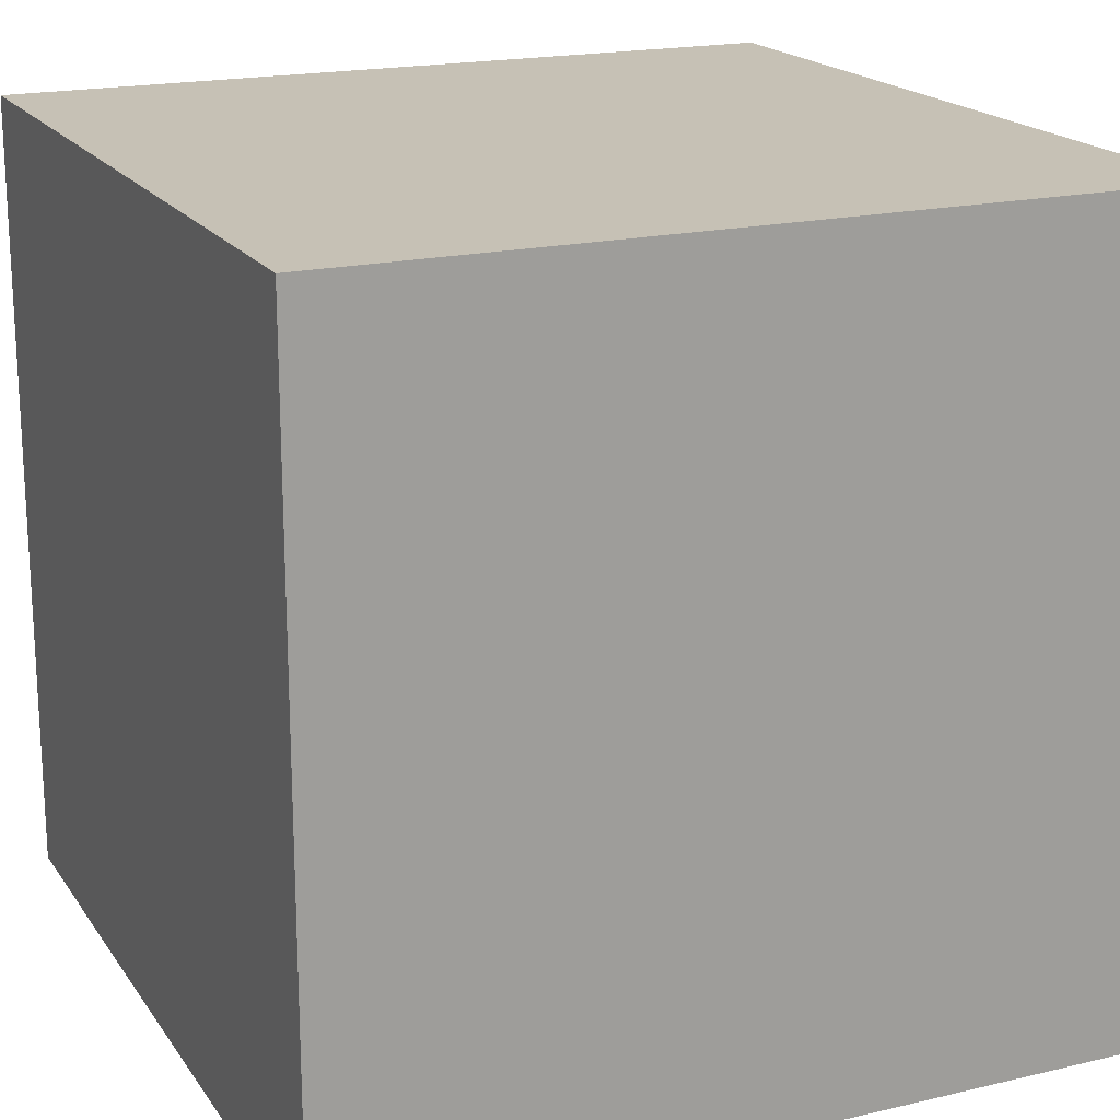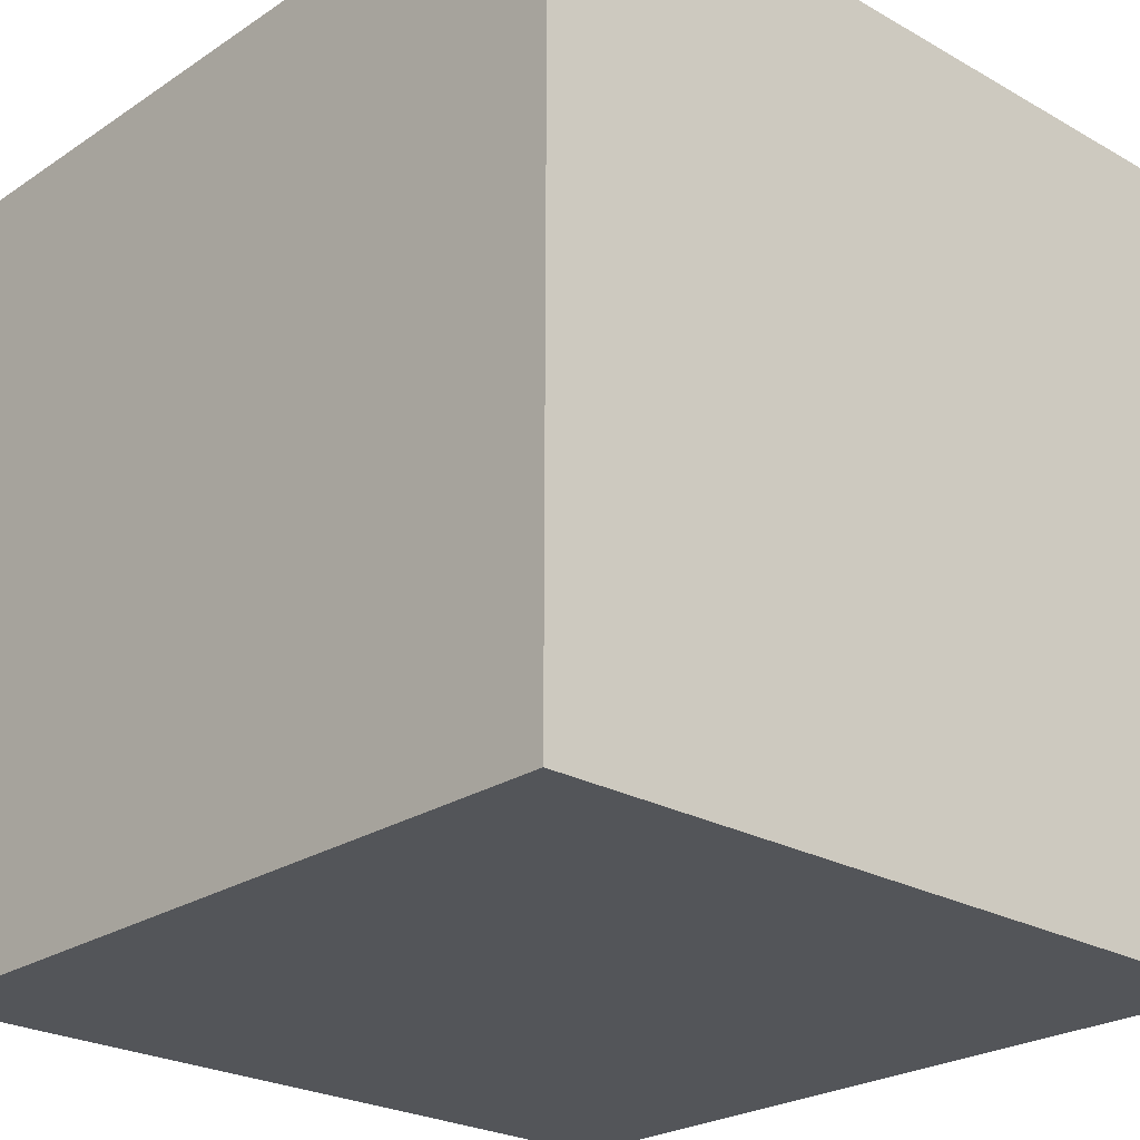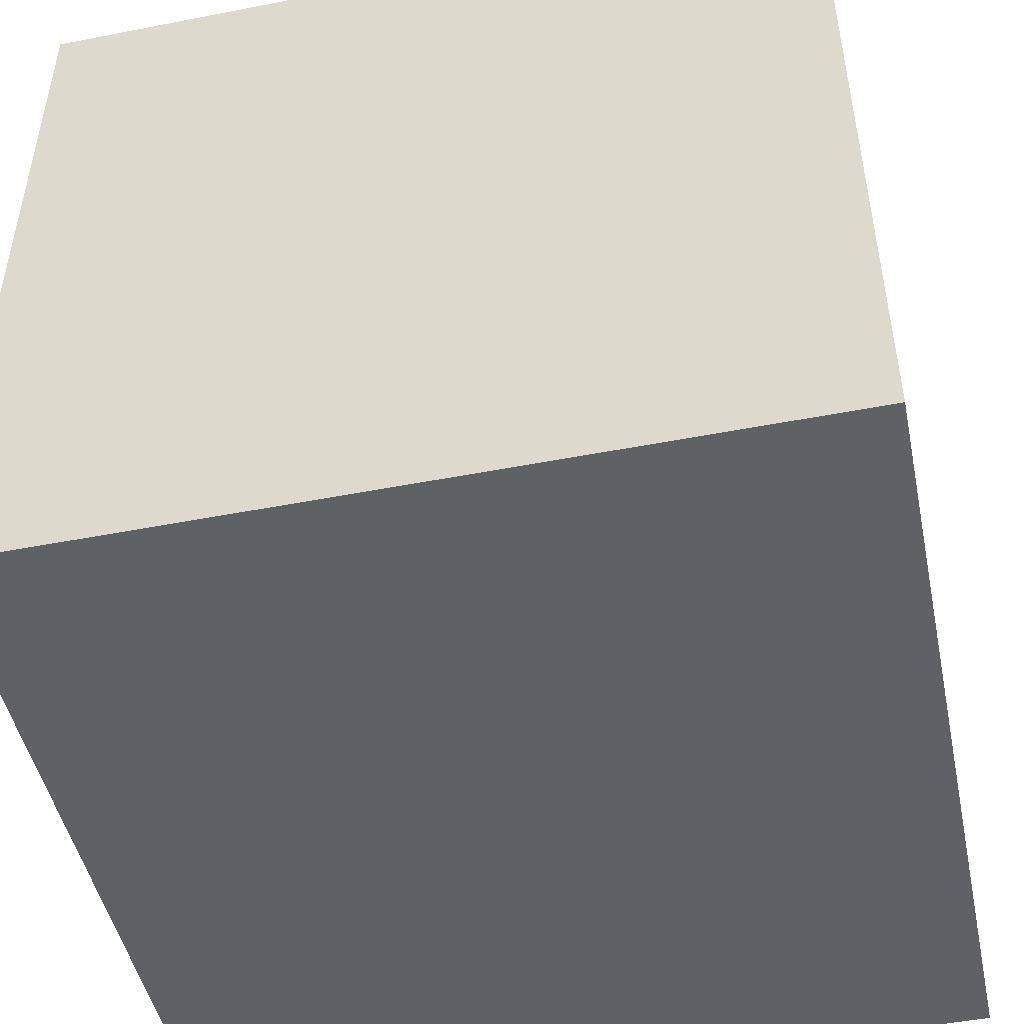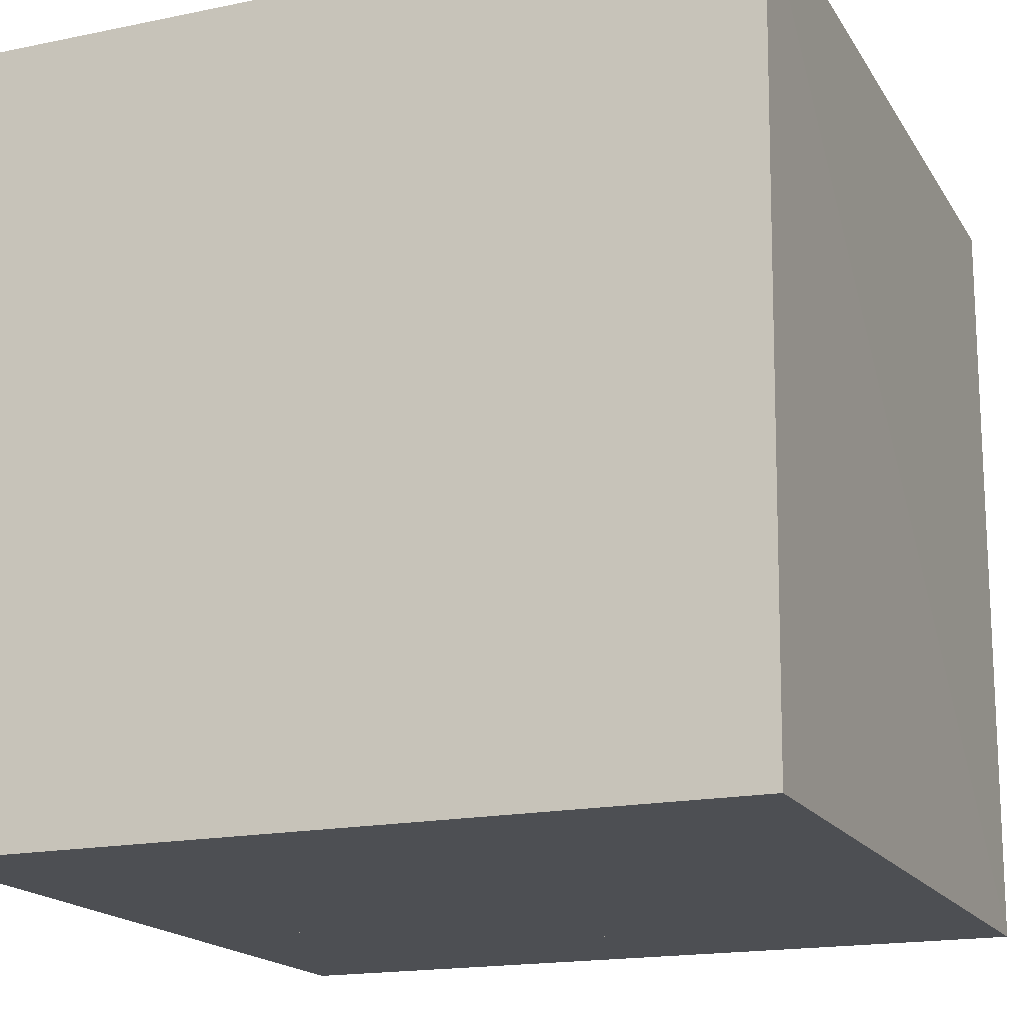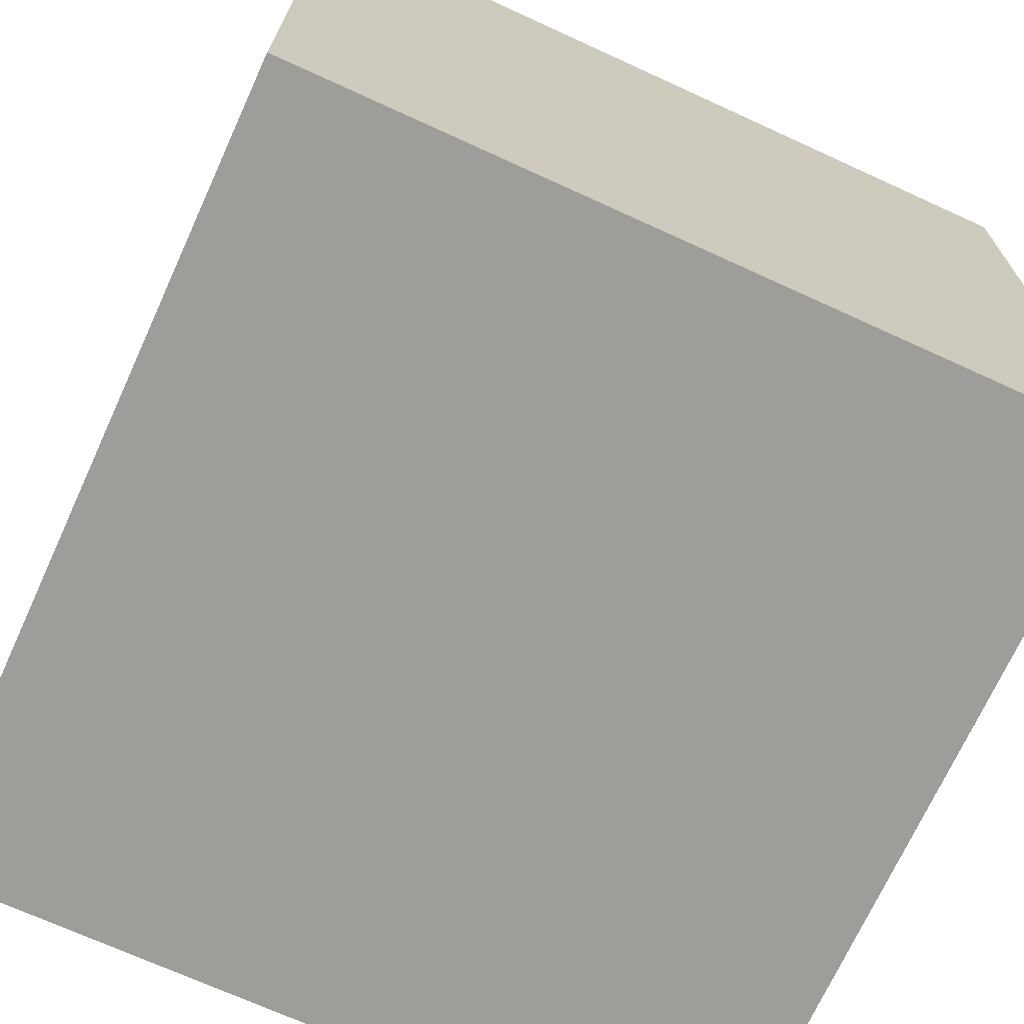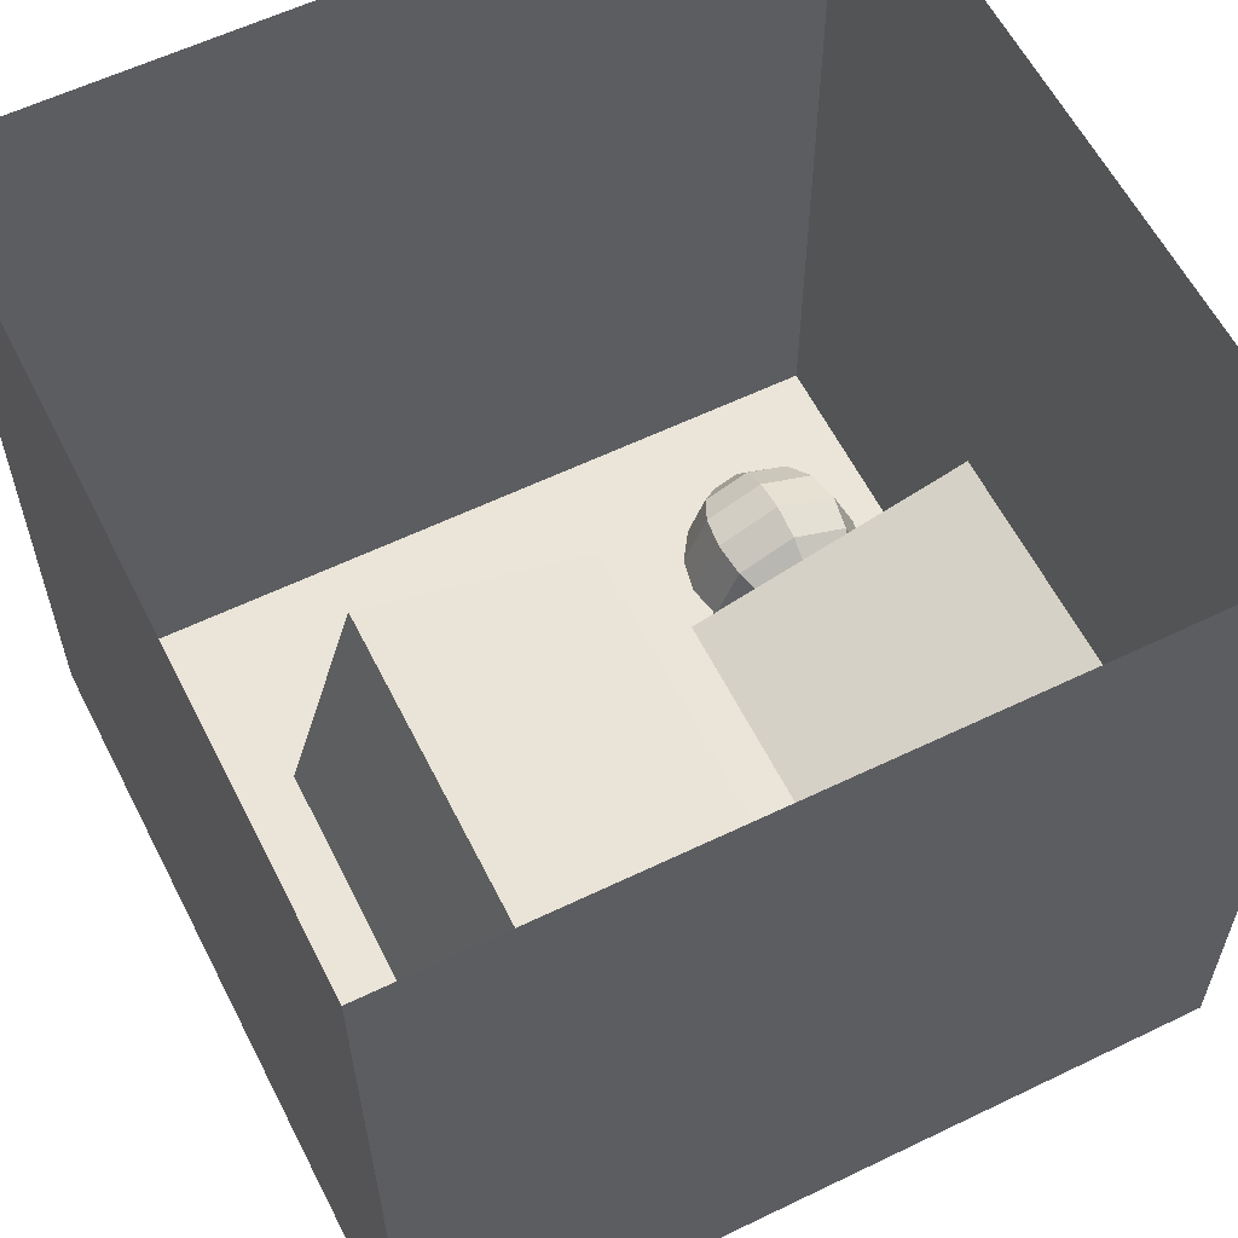
<metadata>
{"format":"obj","ext":"obj","renderer":"f3d","projection":"perspective","resolution":1024,"background":"white","views":[{"elev":18.8,"azim":155.9,"up":"+Y"},{"elev":-24.4,"azim":47.2,"up":"+Z"},{"elev":-48.5,"azim":-167.7,"up":"+Z"},{"elev":-17.7,"azim":-157.9,"up":"+Y"},{"elev":-70.4,"azim":155.4,"up":"+Y"},{"elev":59.3,"azim":-26.4,"up":"+Z"}]}
</metadata>
<code>
o back_wall
v -2.715 -2.743 -2.786
v 2.781 -2.743 -2.786
v 2.781 2.745 -2.79
v -2.779 2.745 -2.79
f 1 3 4
f 1 2 3
o ceiling
v -2.779 2.75 2.802
v -2.779 2.745 -2.79
v 2.781 2.745 -2.79
v 2.781 2.75 2.802
f 6 8 5
f 6 7 8
o floor
v -2.747 -2.738 2.806
v 2.781 -2.738 2.806
v 2.781 -2.743 -2.786
v -2.715 -2.743 -2.786
f 10 12 9
f 10 11 12
o left_wall
v -2.747 -2.738 2.806
v -2.715 -2.743 -2.786
v -2.779 2.745 -2.79
v -2.779 2.75 2.802
f 13 15 16
f 13 14 15
o light
v -0.649 2.739 0.532
v -0.649 2.738 -0.518
v 0.651 2.738 -0.518
v 0.651 2.739 0.532
f 18 20 17
f 18 19 20
o right_wall
v 2.781 -2.743 -2.786
v 2.781 -2.738 2.806
v 2.781 2.75 2.802
v 2.781 2.745 -2.79
f 22 24 21
f 22 23 24
o short_box
v 1.481 -1.089 2.155
v 1.961 -1.09 0.5551
v 0.381 -1.09 0.08509
v -0.119 -1.089 1.665
v -0.119 -2.739 1.666
v -0.119 -1.089 1.665
v 0.381 -1.09 0.08509
v 0.381 -2.74 0.0864
v 1.481 -2.739 2.156
v 1.481 -1.089 2.155
v -0.119 -1.089 1.665
v -0.119 -2.739 1.666
v 1.961 -2.74 0.5564
v 1.961 -1.09 0.5551
v 1.481 -1.089 2.155
v 1.481 -2.739 2.156
v 0.381 -2.74 0.0864
v 0.381 -1.09 0.08509
v 1.961 -1.09 0.5551
v 1.961 -2.74 0.5564
f 25 27 28
f 30 32 29
f 34 36 33
f 38 40 37
f 42 44 41
f 25 26 27
f 30 31 32
f 34 35 36
f 38 39 40
f 42 43 44
o tall_box
v -1.449 0.5598 0.3338
v 0.131 0.5594 -0.1562
v -0.359 0.5581 -1.756
v -1.939 0.5585 -1.256
v -1.449 -2.74 0.3364
v -1.449 0.5598 0.3338
v -1.939 0.5585 -1.256
v -1.939 -2.741 -1.254
v -1.939 -2.741 -1.254
v -1.939 0.5585 -1.256
v -0.359 0.5581 -1.756
v -0.359 -2.742 -1.754
v -0.359 -2.742 -1.754
v -0.359 0.5581 -1.756
v 0.131 0.5594 -0.1562
v 0.131 -2.741 -0.1536
v 0.131 -2.741 -0.1536
v 0.131 0.5594 -0.1562
v -1.449 0.5598 0.3338
v -1.449 -2.74 0.3364
f 46 48 45
f 49 51 52
f 54 56 53
f 58 60 57
f 62 64 61
f 46 47 48
f 49 50 51
f 54 55 56
f 58 59 60
f 62 63 64
o sphere1
v 0.7918 -1.046 0.9552
v 0.6574 -1.046 0.8995
v 0.5231 -1.046 0.9552
v 0.4674 -1.046 1.09
v 0.5231 -1.046 1.224
v 0.6574 -1.046 1.28
v 0.7918 -1.046 1.224
v 0.8474 -1.046 1.09
v 0.9056 -0.9384 0.8413
v 0.6574 -0.9384 0.7385
v 0.4092 -0.9384 0.8413
v 0.3064 -0.9384 1.09
v 0.4092 -0.9384 1.338
v 0.6574 -0.9384 1.441
v 0.9056 -0.9384 1.338
v 1.008 -0.9384 1.09
v 0.9817 -0.7773 0.7652
v 0.6574 -0.7773 0.6309
v 0.3331 -0.7773 0.7652
v 0.1987 -0.7773 1.09
v 0.3331 -0.7773 1.414
v 0.6574 -0.7773 1.548
v 0.9817 -0.7773 1.414
v 1.116 -0.7773 1.09
v 1.008 -0.5873 0.7385
v 0.6574 -0.5873 0.5931
v 0.3064 -0.5873 0.7385
v 0.1609 -0.5873 1.09
v 0.3064 -0.5873 1.441
v 0.6574 -0.5873 1.586
v 1.008 -0.5873 1.441
v 1.154 -0.5873 1.09
v 0.9817 -0.3973 0.7652
v 0.6574 -0.3973 0.6309
v 0.3331 -0.3973 0.7652
v 0.1987 -0.3973 1.09
v 0.3331 -0.3973 1.414
v 0.6574 -0.3973 1.548
v 0.9817 -0.3973 1.414
v 1.116 -0.3973 1.09
v 0.9056 -0.2363 0.8413
v 0.6574 -0.2363 0.7385
v 0.4092 -0.2363 0.8413
v 0.3064 -0.2363 1.09
v 0.4092 -0.2363 1.338
v 0.6574 -0.2363 1.441
v 0.9056 -0.2363 1.338
v 1.008 -0.2363 1.09
v 0.7918 -0.1286 0.9552
v 0.6574 -0.1286 0.8995
v 0.5231 -0.1286 0.9552
v 0.4674 -0.1286 1.09
v 0.5231 -0.1286 1.224
v 0.6574 -0.1286 1.28
v 0.7918 -0.1286 1.224
v 0.8474 -0.1286 1.09
v 0.6574 -1.084 1.09
v 0.6574 -0.09084 1.09
f 65 66 73
f 73 66 74
f 66 67 74
f 74 67 75
f 67 68 75
f 75 68 76
f 68 69 76
f 76 69 77
f 69 70 77
f 77 70 78
f 70 71 78
f 78 71 79
f 71 72 79
f 79 72 80
f 72 65 80
f 81 74 82
f 80 65 73
f 74 75 82
f 82 75 83
f 75 76 83
f 83 76 84
f 73 74 81
f 76 77 84
f 84 77 85
f 77 78 85
f 85 78 86
f 78 79 86
f 86 79 87
f 79 80 87
f 87 80 88
f 80 73 88
f 88 73 81
f 81 82 89
f 89 82 90
f 82 83 90
f 90 83 91
f 83 84 91
f 91 84 92
f 84 85 92
f 92 85 93
f 85 86 93
f 93 86 94
f 86 87 94
f 94 87 95
f 87 88 95
f 95 88 96
f 88 81 96
f 96 81 89
f 89 90 97
f 97 90 98
f 90 91 98
f 98 91 99
f 91 92 99
f 99 92 100
f 92 93 100
f 100 93 101
f 93 94 101
f 101 94 102
f 94 95 102
f 102 95 103
f 95 96 103
f 103 96 104
f 96 89 104
f 104 89 97
f 97 98 105
f 105 98 106
f 98 99 106
f 106 99 107
f 99 100 107
f 107 100 108
f 100 101 108
f 108 101 109
f 101 102 109
f 109 102 110
f 102 103 110
f 110 103 111
f 103 104 111
f 111 104 112
f 104 97 112
f 112 97 105
f 105 106 113
f 113 106 114
f 106 107 114
f 114 107 115
f 107 108 115
f 115 108 116
f 108 109 116
f 116 109 117
f 109 110 117
f 117 110 118
f 110 111 118
f 118 111 119
f 111 112 119
f 119 112 120
f 112 105 120
f 120 105 113
f 66 65 121
f 67 66 121
f 68 67 121
f 69 68 121
f 70 69 121
f 71 70 121
f 72 71 121
f 65 72 121
f 113 114 122
f 114 115 122
f 115 116 122
f 116 117 122
f 117 118 122
f 118 119 122
f 119 120 122
f 120 113 122

</code>
